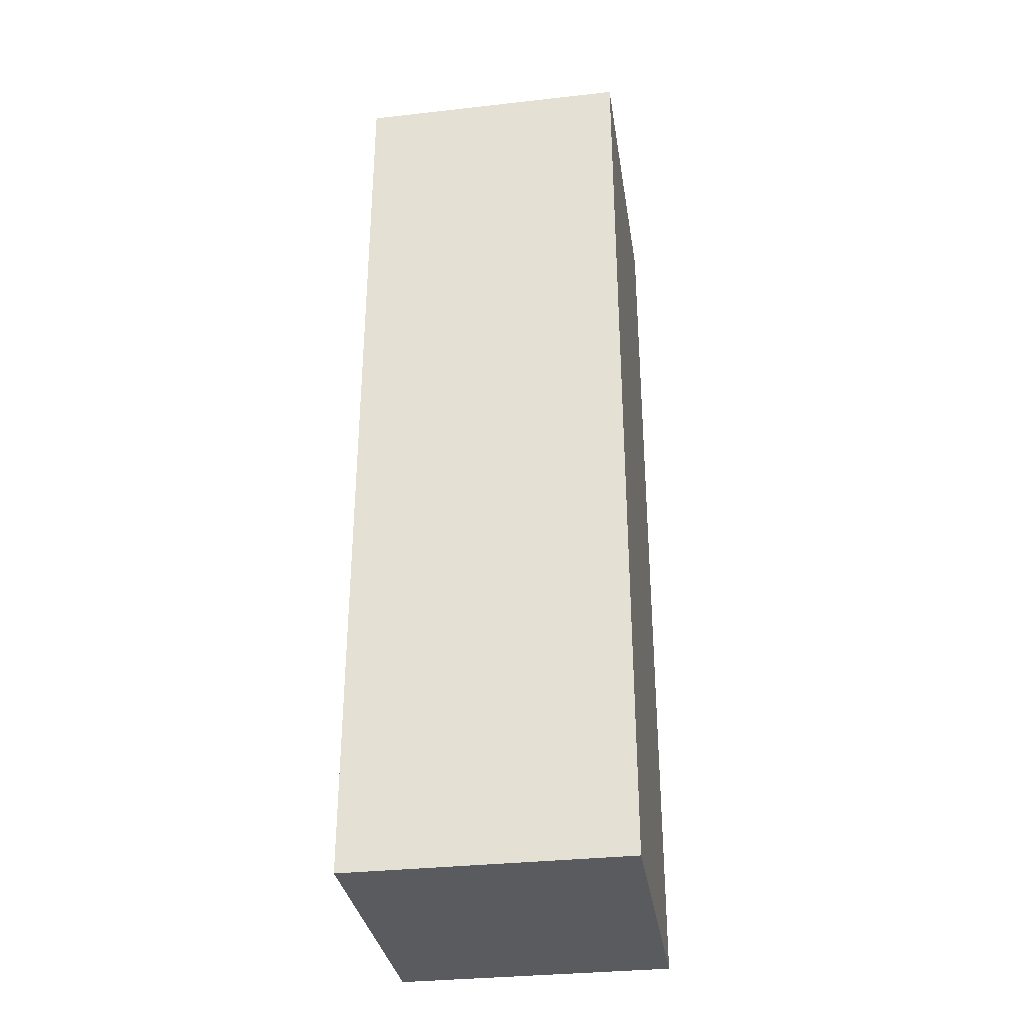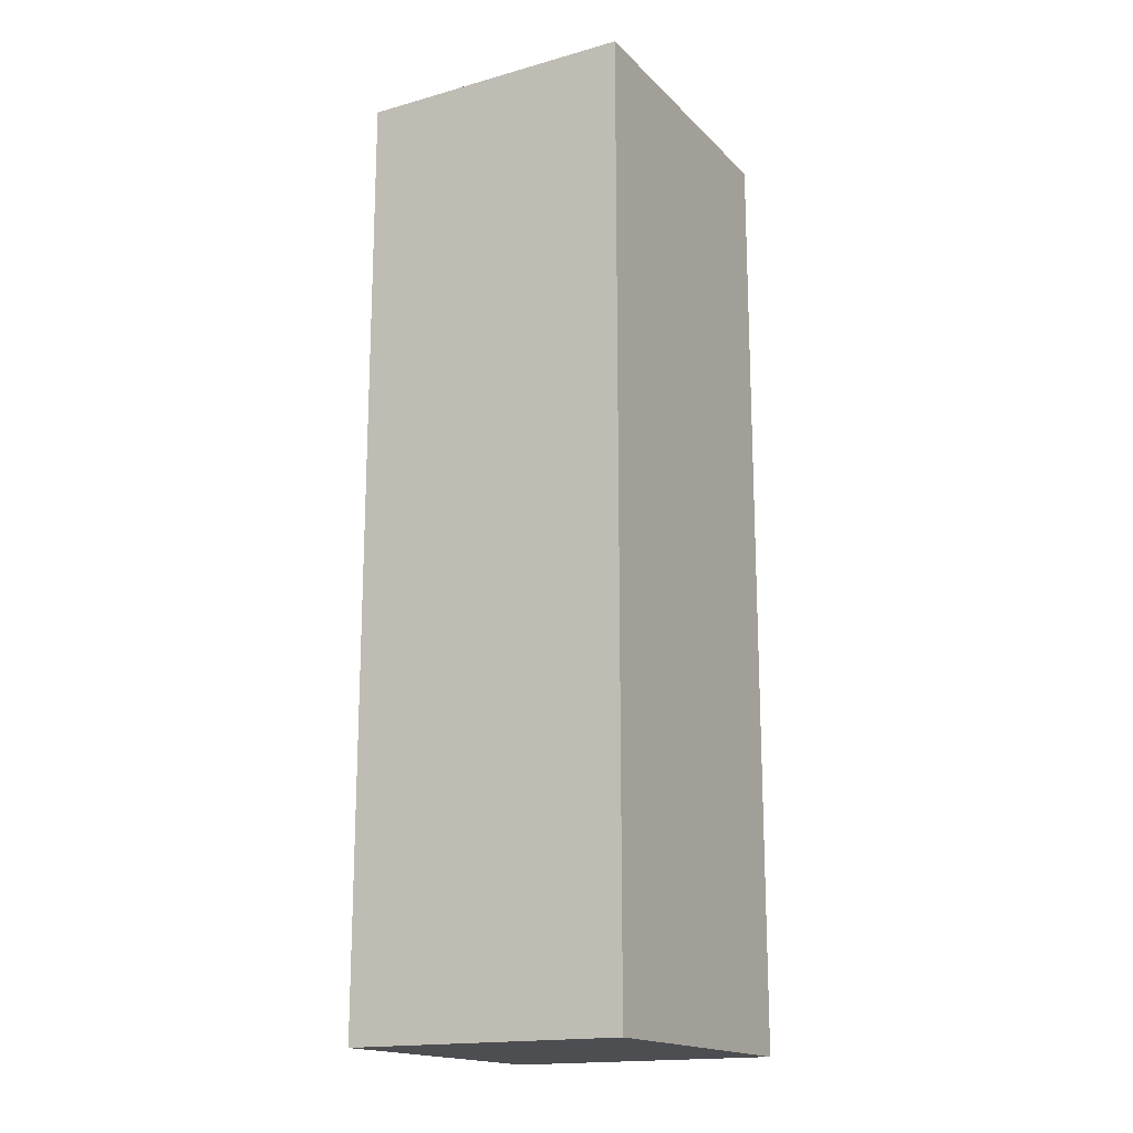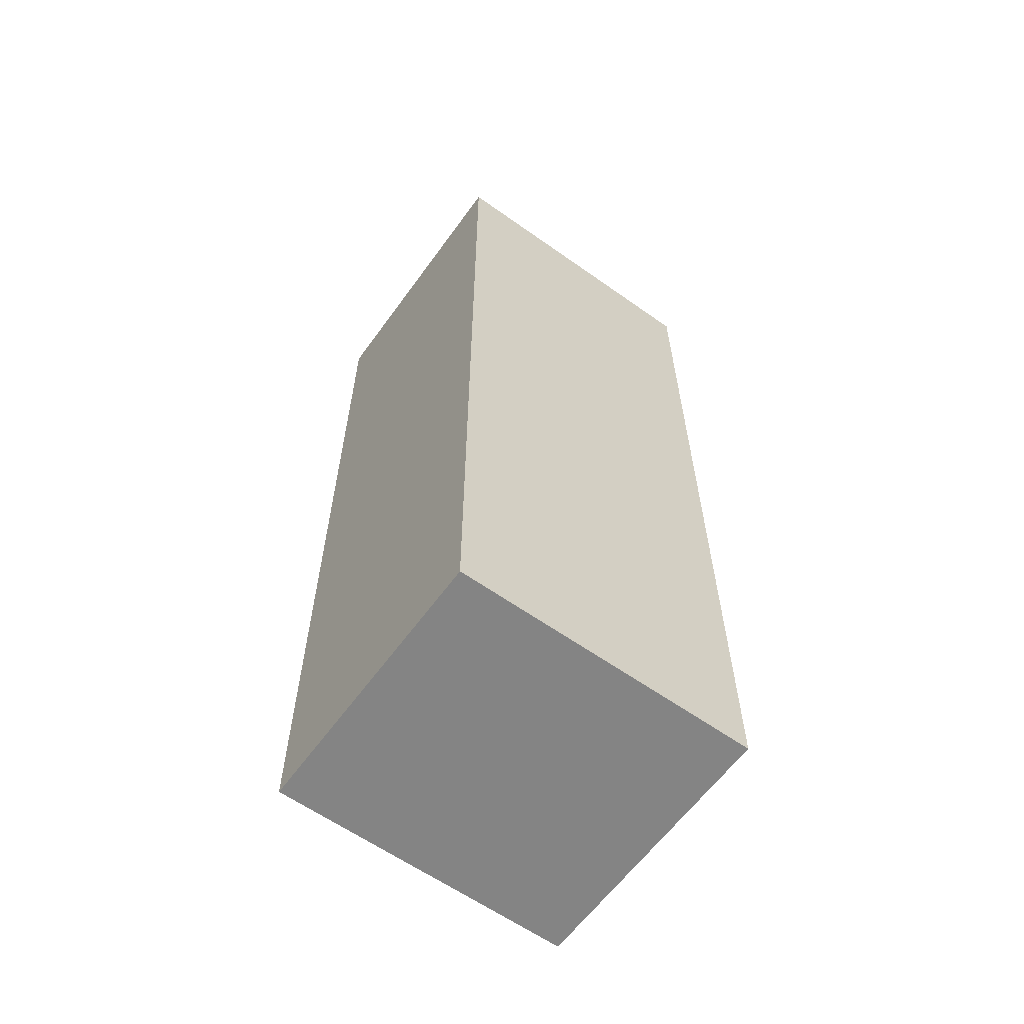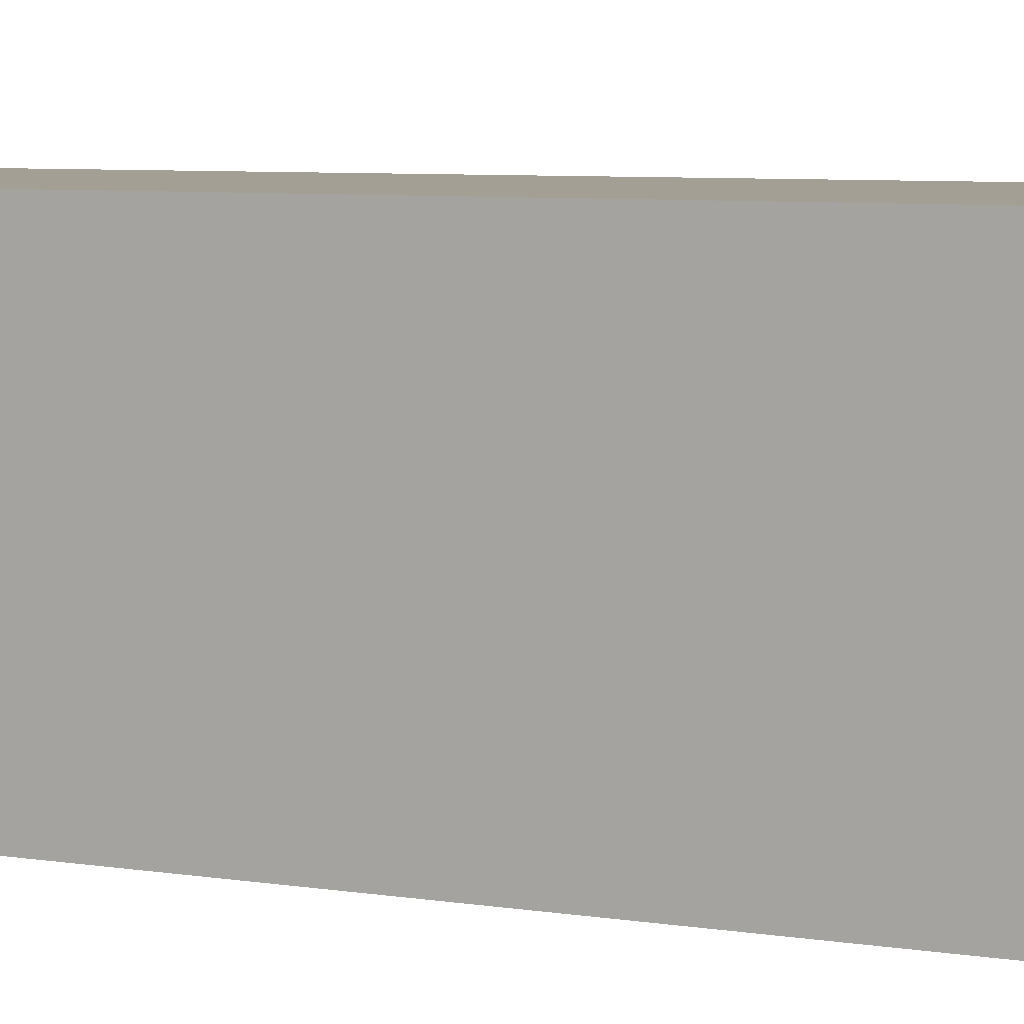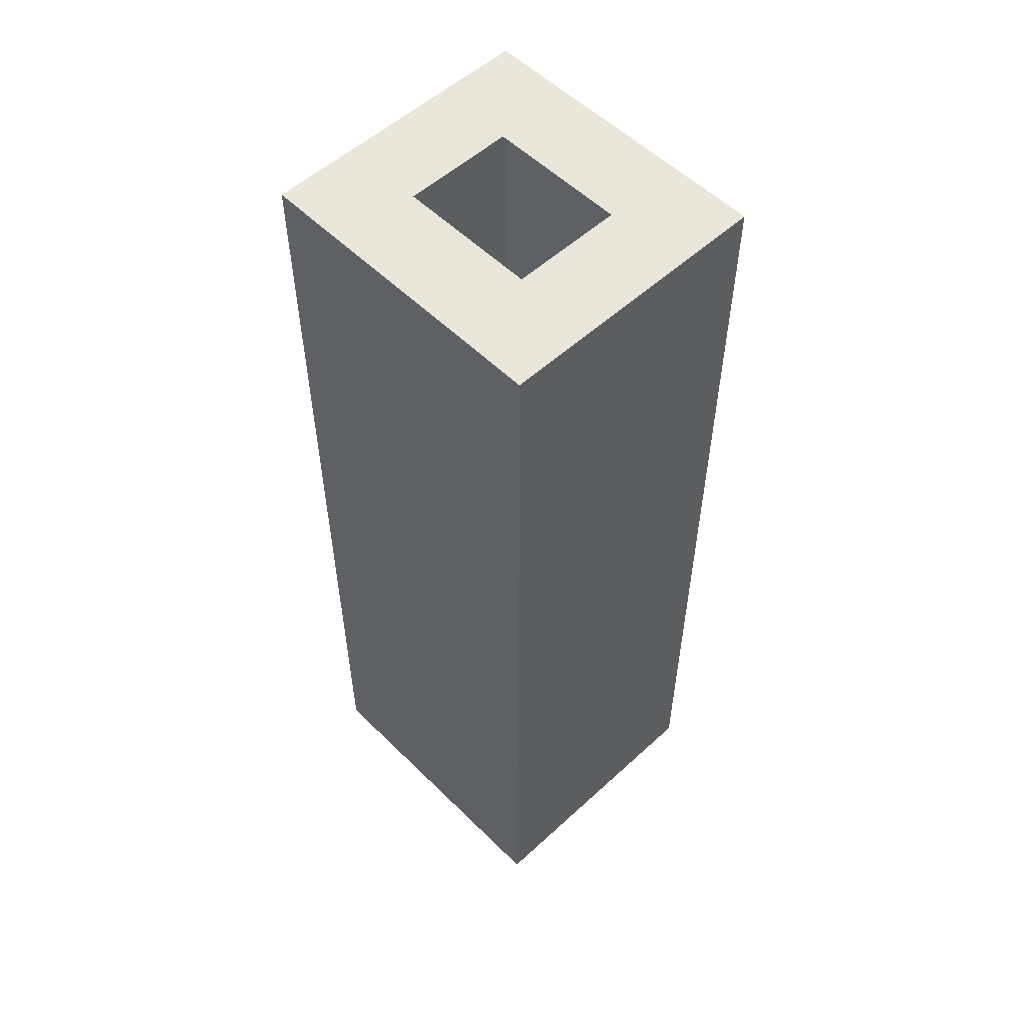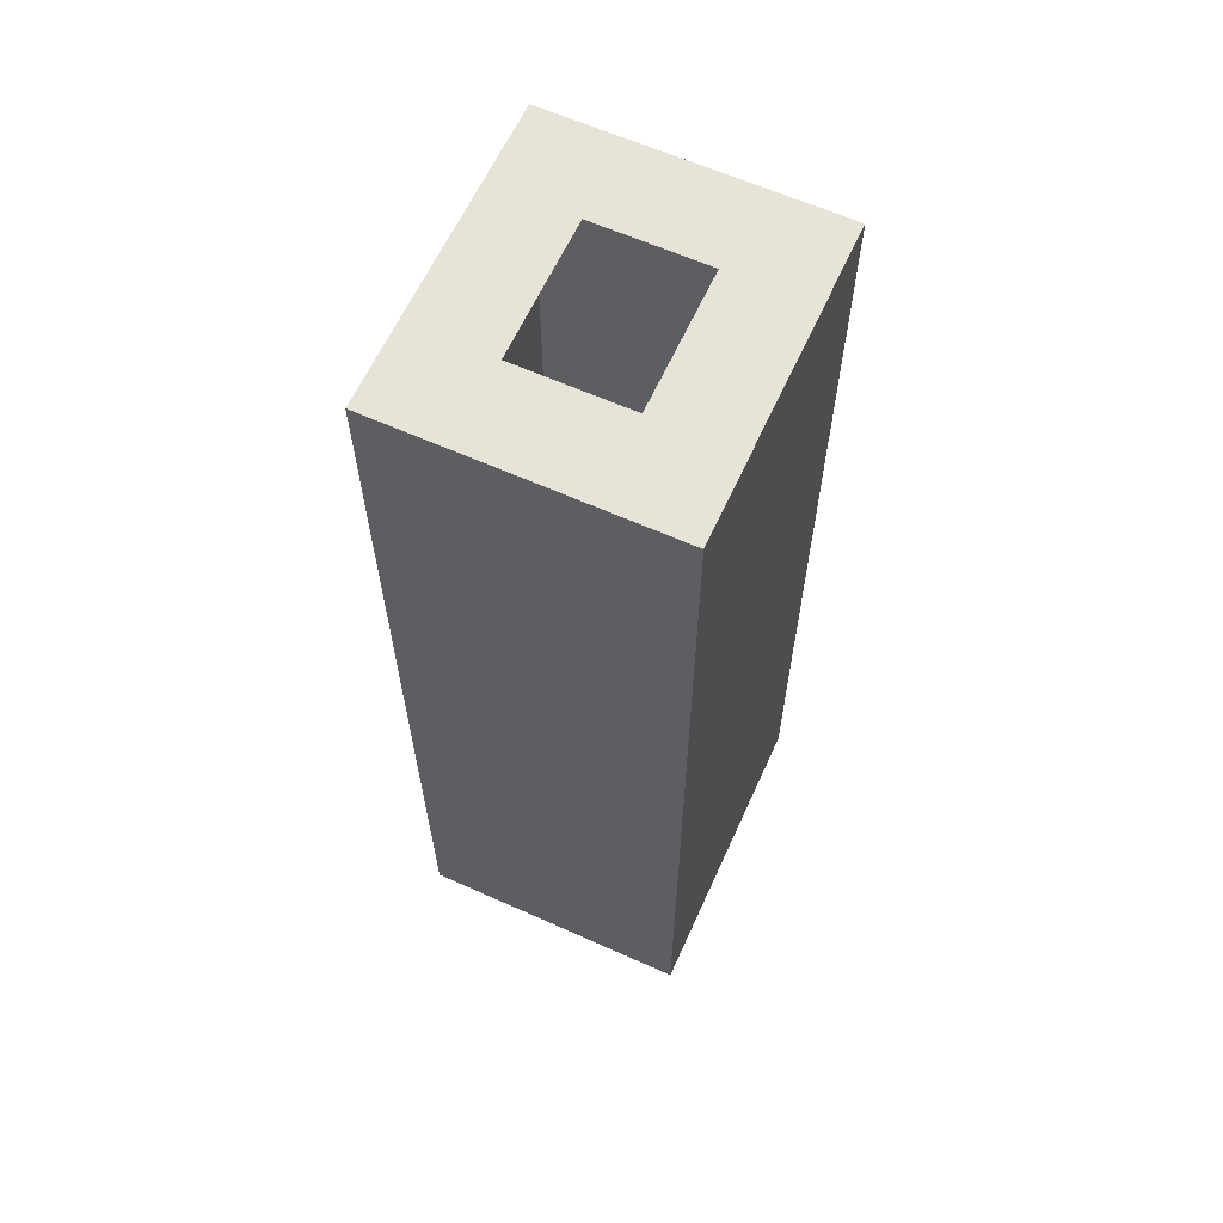
<metadata>
{"format":"obj","ext":"obj","renderer":"f3d","projection":"perspective","resolution":1024,"background":"white","views":[{"elev":-32.9,"azim":98.8,"up":"+Y"},{"elev":-17.2,"azim":-60.9,"up":"+Y"},{"elev":-61.4,"azim":-35.8,"up":"+Y"},{"elev":5.5,"azim":-60.3,"up":"+Z"},{"elev":54.7,"azim":46.0,"up":"+Y"},{"elev":62.6,"azim":-65.6,"up":"+Y"}]}
</metadata>
<code>
v 0.2415 -0.7208 -0.09245
v 0.2415 -0.8987 -0.07675
v 0.2415 -0.7208 -0.07675
v 0.2415 -0.8987 -0.1291
v 0.2415 -0.7208 -0.1291
v 0.2991 -0.7208 -0.07675
v 0.2415 -0.8987 -0.07675
v 0.2991 -0.8987 -0.07675
v 0.2415 -0.7208 -0.07675
v 0.2991 -0.7208 -0.07675
v 0.2415 -0.7208 -0.09245
v 0.2415 -0.7208 -0.07675
v 0.2572 -0.7208 -0.09245
v 0.2415 -0.7208 -0.1291
v 0.2834 -0.7208 -0.09245
v 0.2834 -0.7208 -0.1134
v 0.2572 -0.7208 -0.1134
v 0.2991 -0.7208 -0.1291
v 0.2415 -0.7208 -0.1291
v 0.2991 -0.8987 -0.1291
v 0.2415 -0.8987 -0.1291
v 0.2991 -0.7208 -0.1291
v 0.2991 -0.8987 -0.1291
v 0.2415 -0.8987 -0.07675
v 0.2415 -0.8987 -0.1291
v 0.2991 -0.8987 -0.07675
v 0.2991 -0.8987 -0.1291
v 0.2991 -0.7208 -0.07675
v 0.2991 -0.8987 -0.07675
v 0.2991 -0.7208 -0.1291
f 1 2 3
f 2 1 4
f 4 1 5
f 6 7 8
f 7 6 9
f 10 11 12
f 11 10 13
f 11 13 14
f 13 10 15
f 15 10 16
f 14 17 18
f 17 14 13
f 18 17 16
f 18 16 10
f 19 20 21
f 20 19 22
f 23 24 25
f 24 23 26
f 27 28 29
f 28 27 30

</code>
